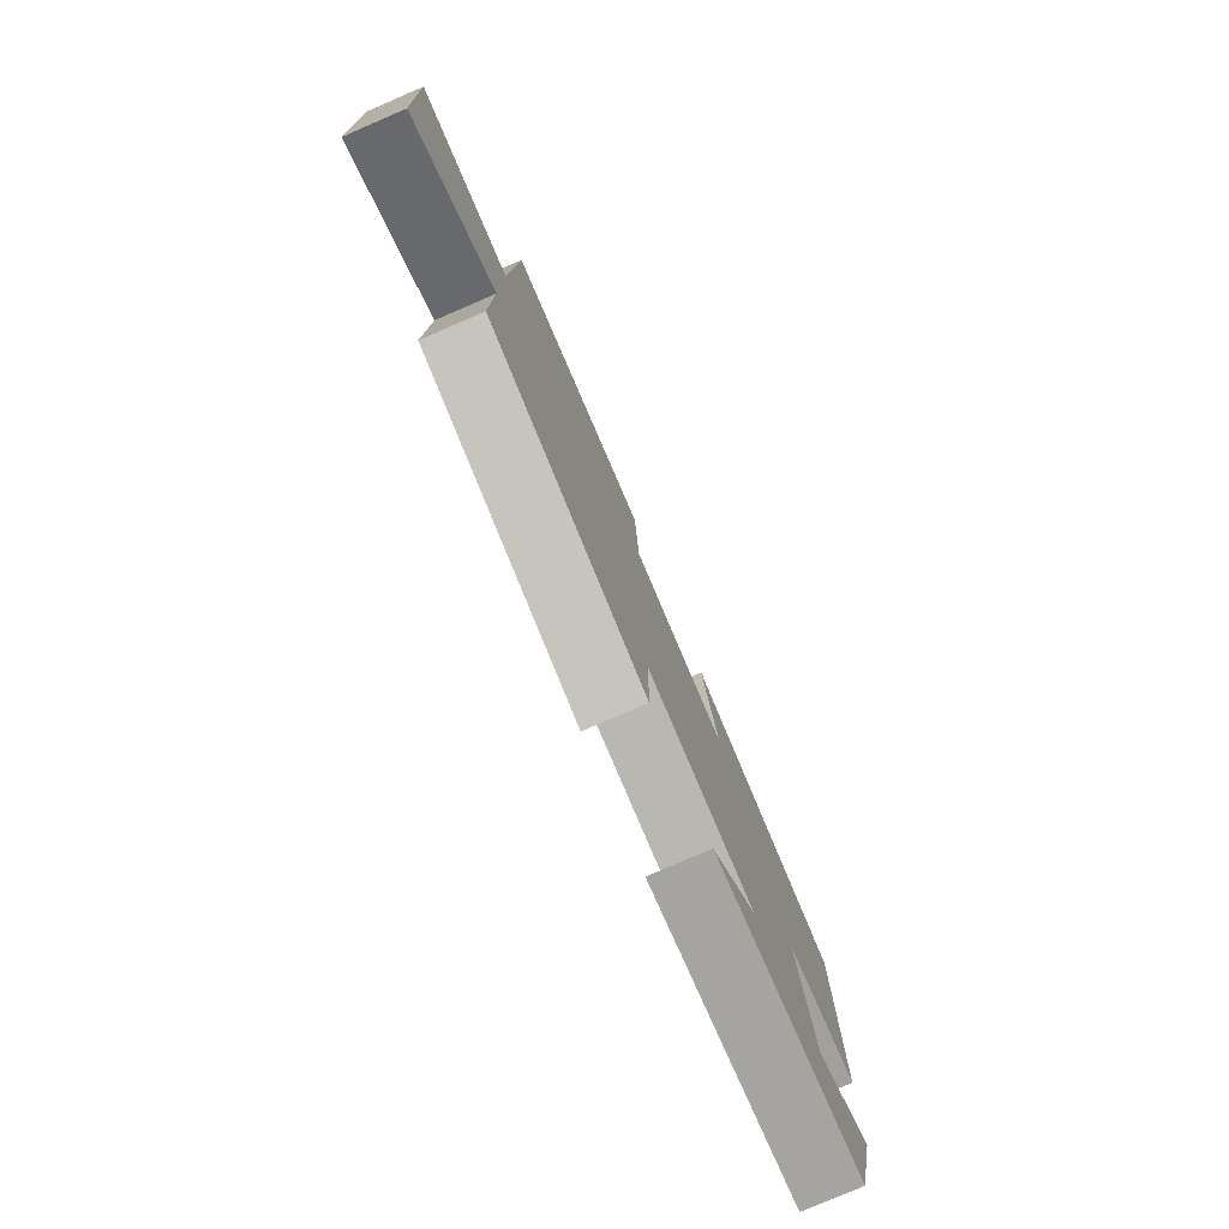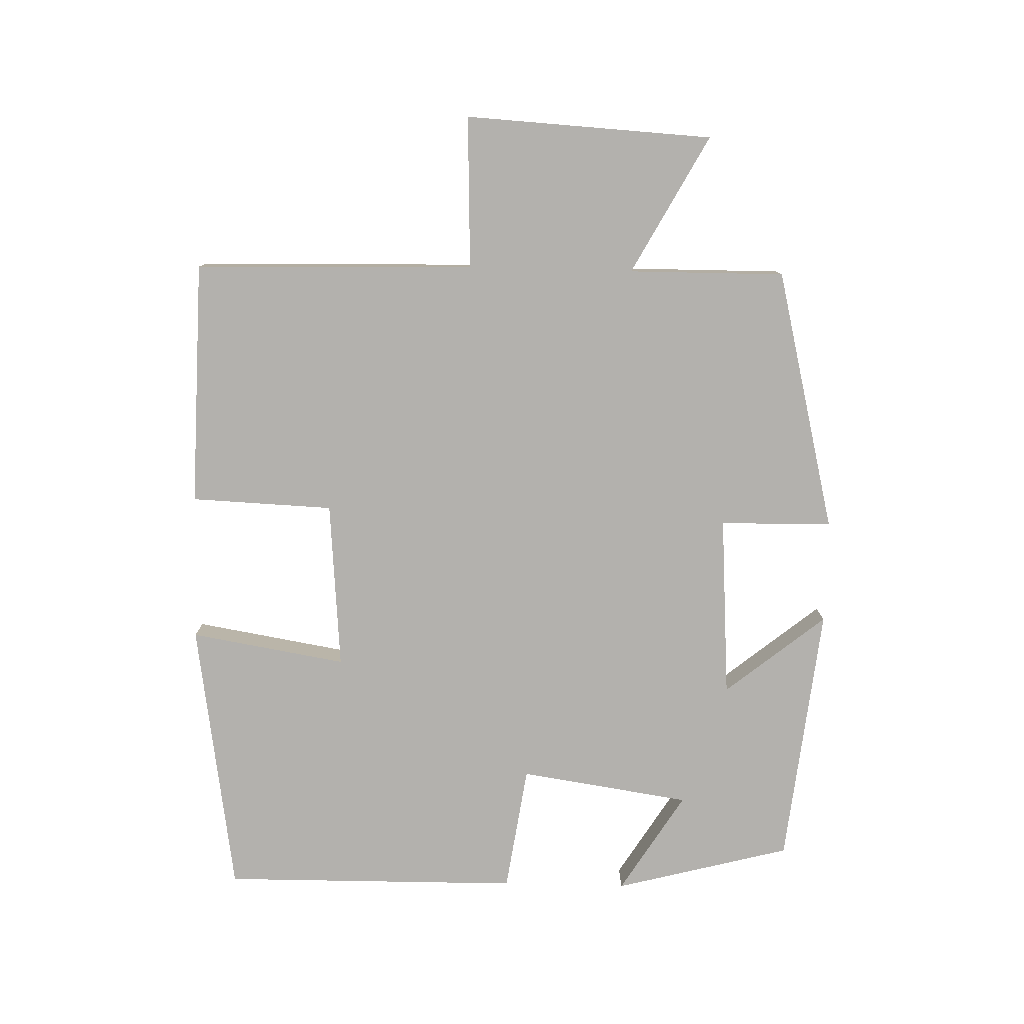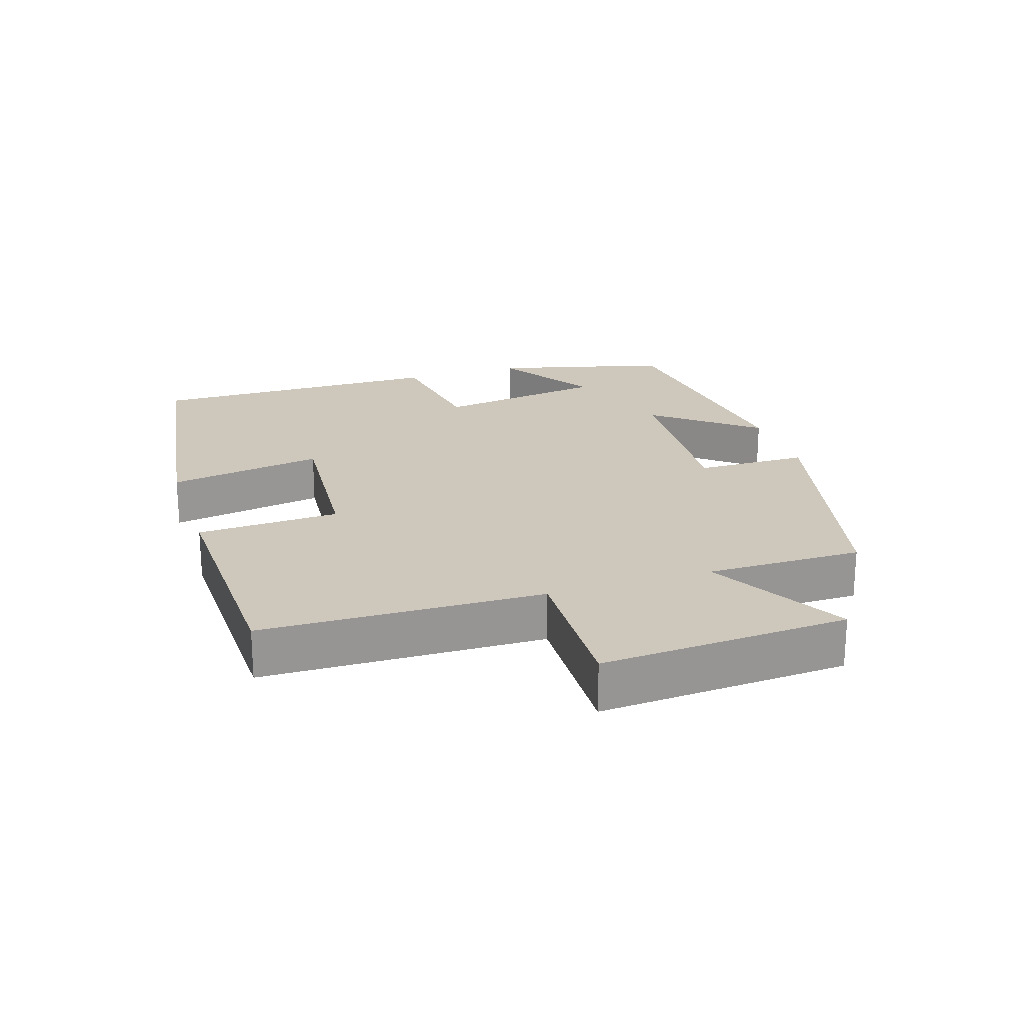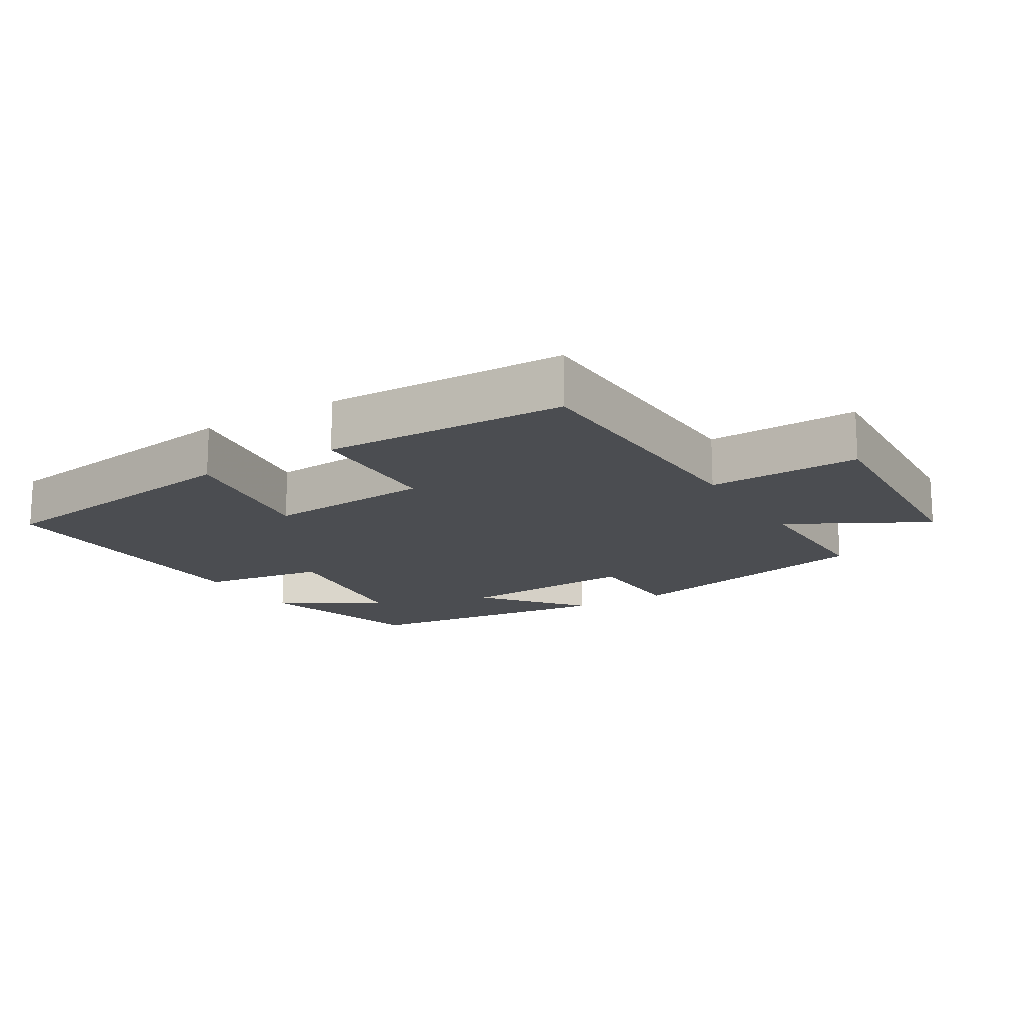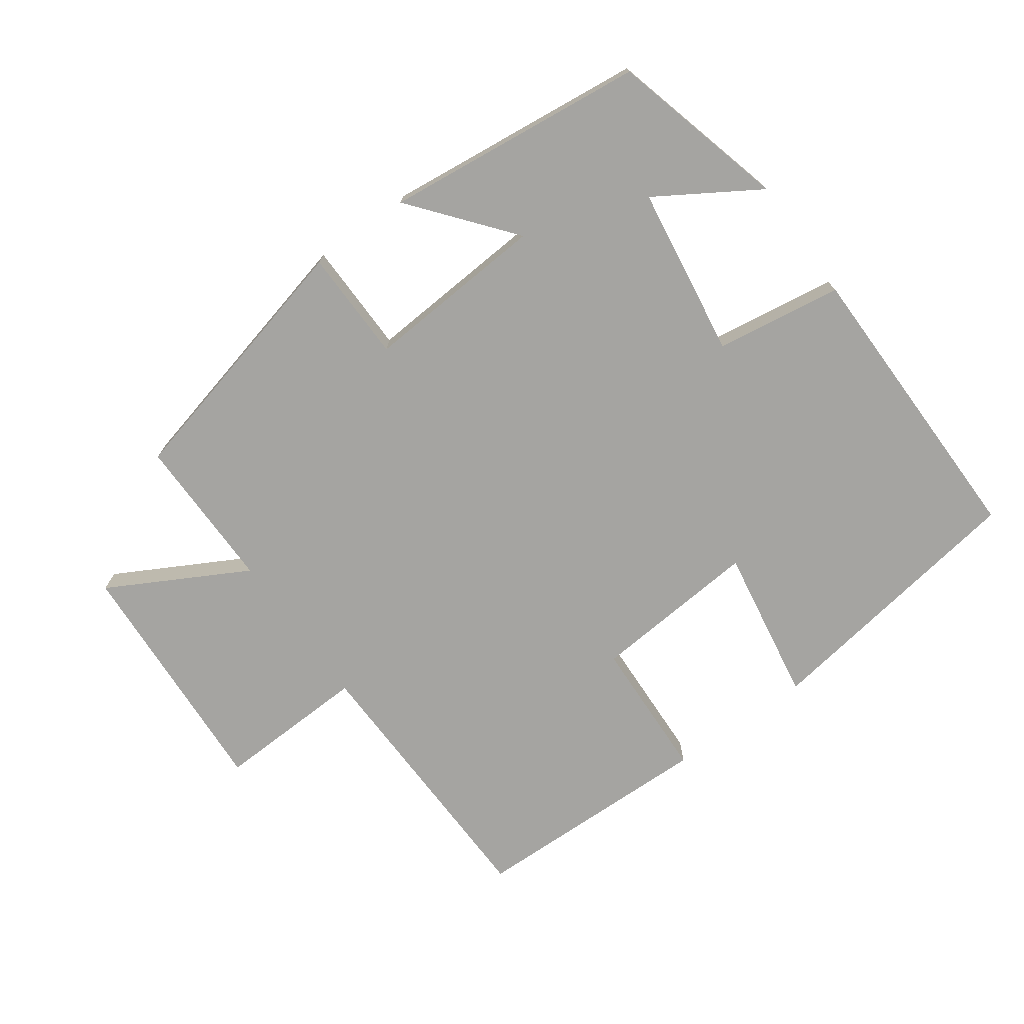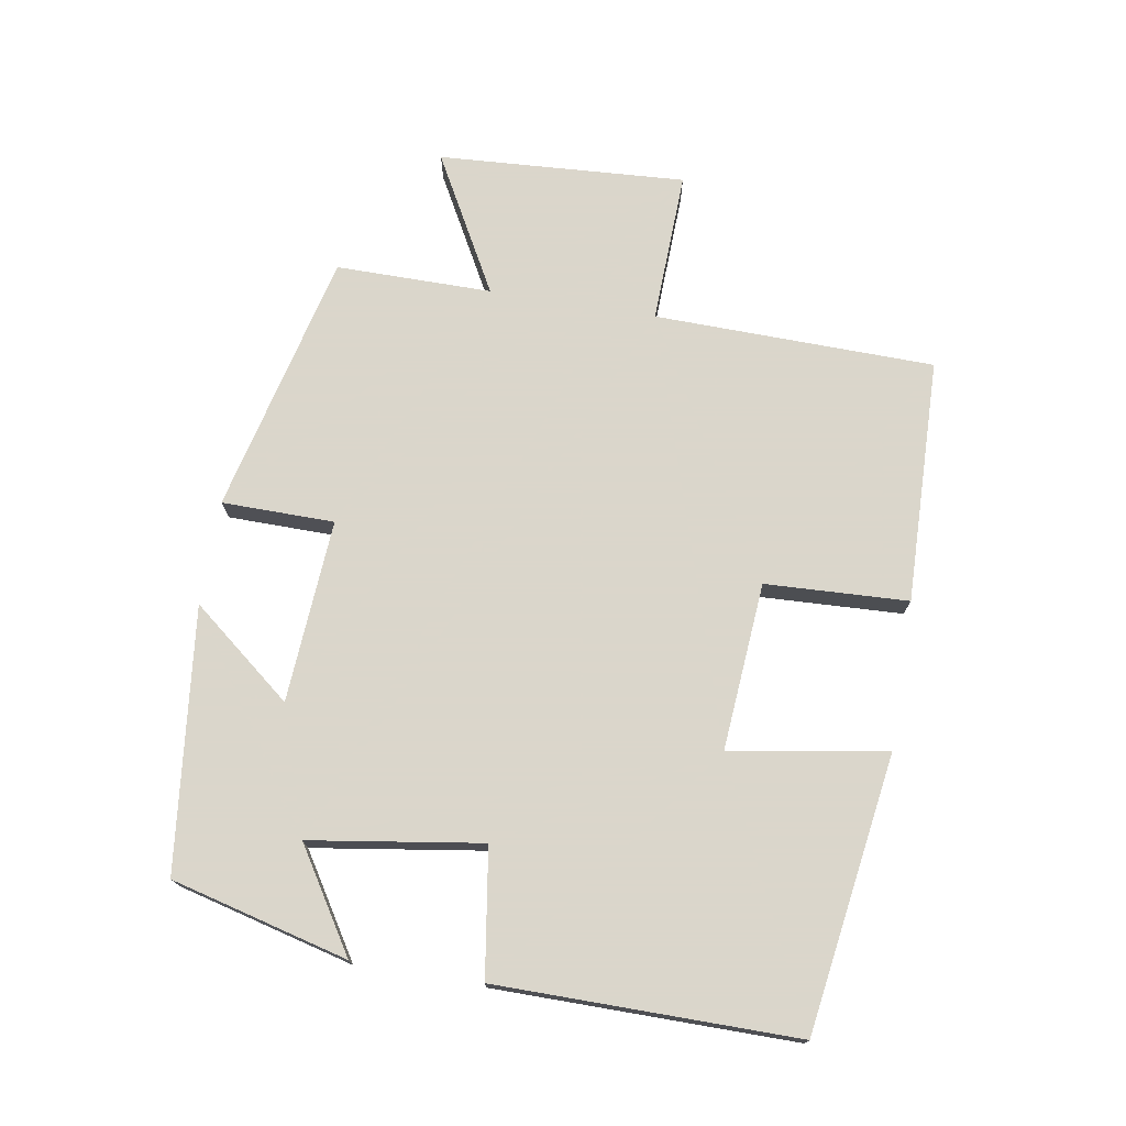
<metadata>
{"format":"obj","ext":"obj","renderer":"f3d","projection":"perspective","resolution":1024,"background":"white","views":[{"elev":-79.0,"azim":113.3,"up":"+Z"},{"elev":-79.2,"azim":88.6,"up":"+Y"},{"elev":22.0,"azim":72.0,"up":"+Y"},{"elev":-15.9,"azim":31.5,"up":"+Y"},{"elev":-73.3,"azim":-144.1,"up":"+Y"},{"elev":73.7,"azim":-80.6,"up":"+Y"}]}
</metadata>
<code>
v 0.491 0.07 0.491
v 0.5 0.07 0.074
v 0.727 0.07 0.082
v 0.705 0.07 -0.286
v 0.5 0.07 -0.174
v 0.501 0.07 -0.406
v 0.111 0.07 -0.5
v 0.109 0.07 -0.333
v -0.163 0.07 -0.351
v -0.043 0.07 -0.5
v -0.432 0.07 -0.456
v -0.5 0.07 -0.194
v -0.35 0.07 -0.288
v -0.312 0.07 -0.034
v -0.5 0.07 -0.006
v -0.503 0.07 0.438
v -0.093 0.07 0.5
v -0.132 0.07 0.268
v 0.118 0.07 0.288
v 0.127 0.07 0.5
v 0.491 0 0.491
v 0.5 0 0.074
v 0.727 0 0.082
v 0.705 0 -0.286
v 0.5 0 -0.174
v 0.501 0 -0.406
v 0.111 0 -0.5
v 0.109 0 -0.333
v -0.163 0 -0.351
v -0.043 0 -0.5
v -0.432 0 -0.456
v -0.5 0 -0.194
v -0.35 0 -0.288
v -0.312 0 -0.034
v -0.5 0 -0.006
v -0.503 0 0.438
v -0.093 0 0.5
v -0.132 0 0.268
v 0.118 0 0.288
v 0.127 0 0.5
f 19 20 1 2
f 18 19 2
f 16 17 18
f 15 16 18
f 14 15 18
f 13 14 18 2
f 10 11 12 13
f 9 10 13
f 13 2 3
f 9 13 3
f 8 9 3
f 5 6 7 8
f 5 8 3
f 3 4 5
f 22 21 40 39
f 22 39 38
f 38 37 36
f 38 36 35
f 38 35 34
f 22 38 34 33
f 33 32 31 30
f 33 30 29
f 23 22 33
f 23 33 29
f 23 29 28
f 28 27 26 25
f 23 28 25
f 25 24 23
f 1 21 22 2
f 2 22 23 3
f 3 23 24 4
f 4 24 25 5
f 5 25 26 6
f 6 26 27 7
f 7 27 28 8
f 8 28 29 9
f 9 29 30 10
f 10 30 31 11
f 11 31 32 12
f 12 32 33 13
f 13 33 34 14
f 14 34 35 15
f 15 35 36 16
f 16 36 37 17
f 17 37 38 18
f 18 38 39 19
f 19 39 40 20
f 20 40 21 1

</code>
